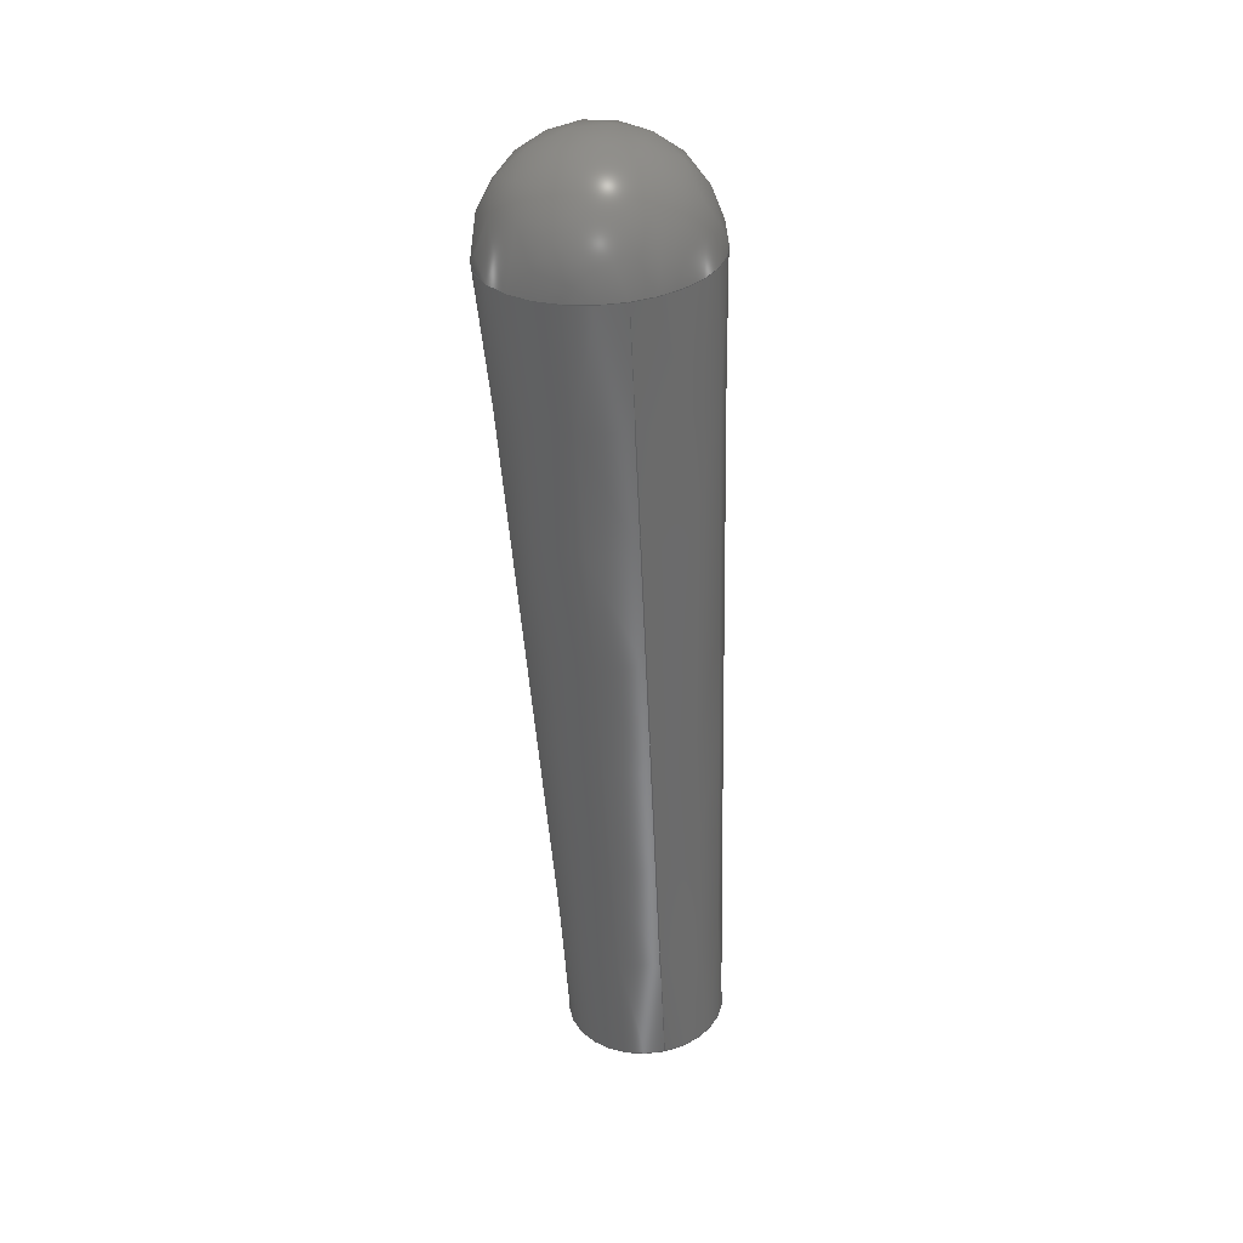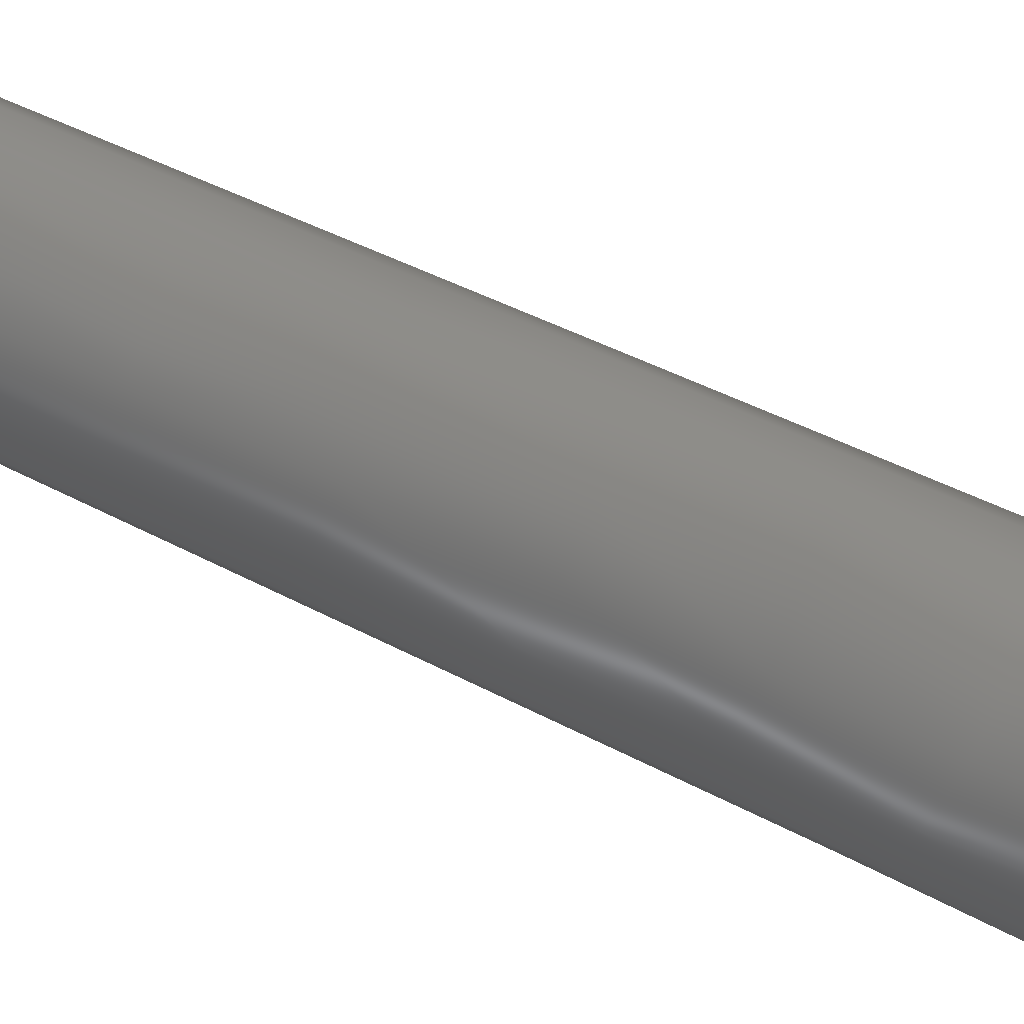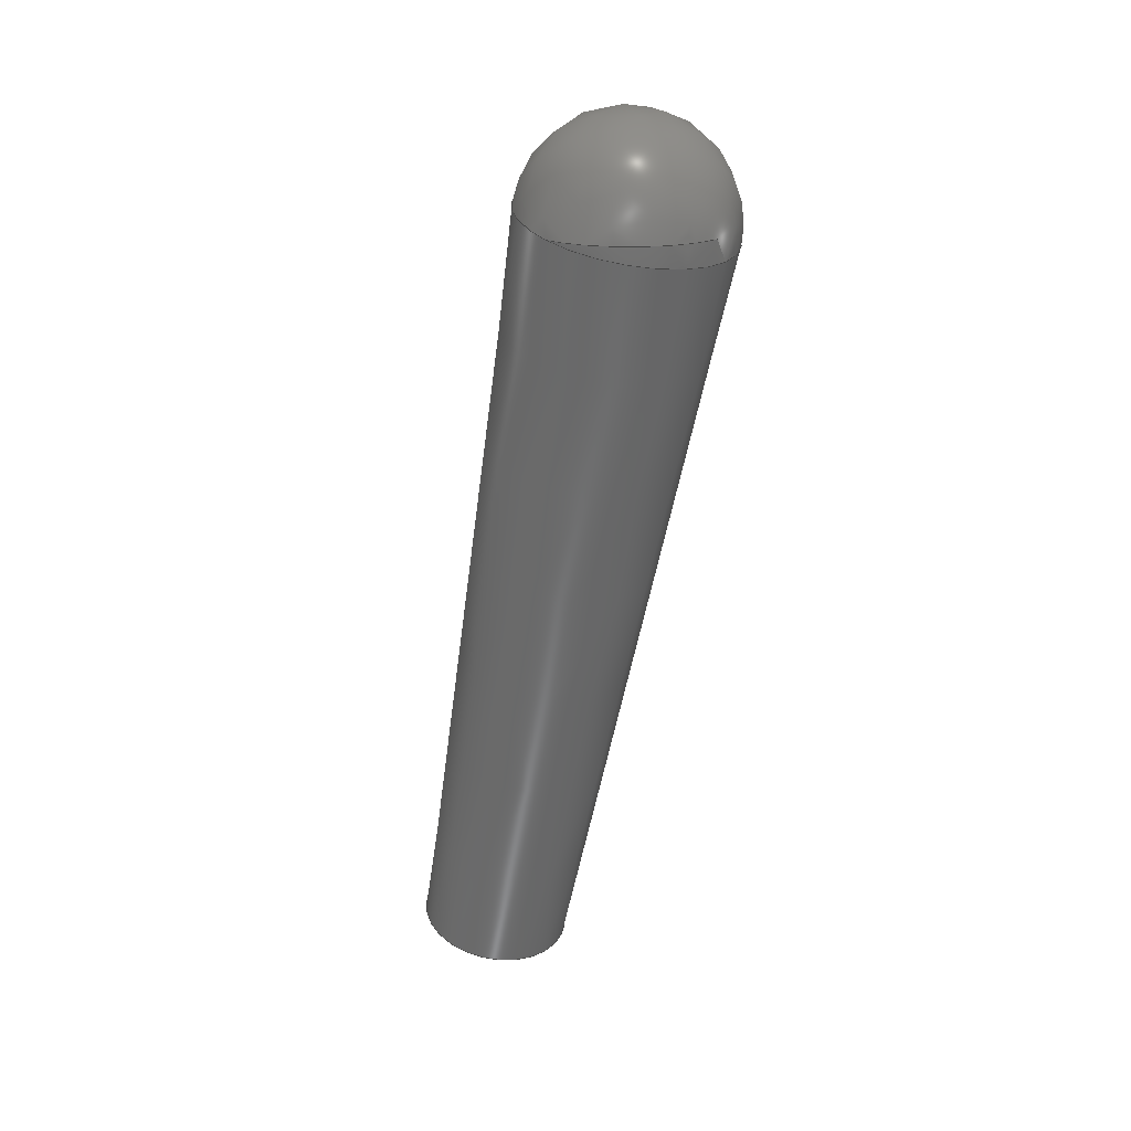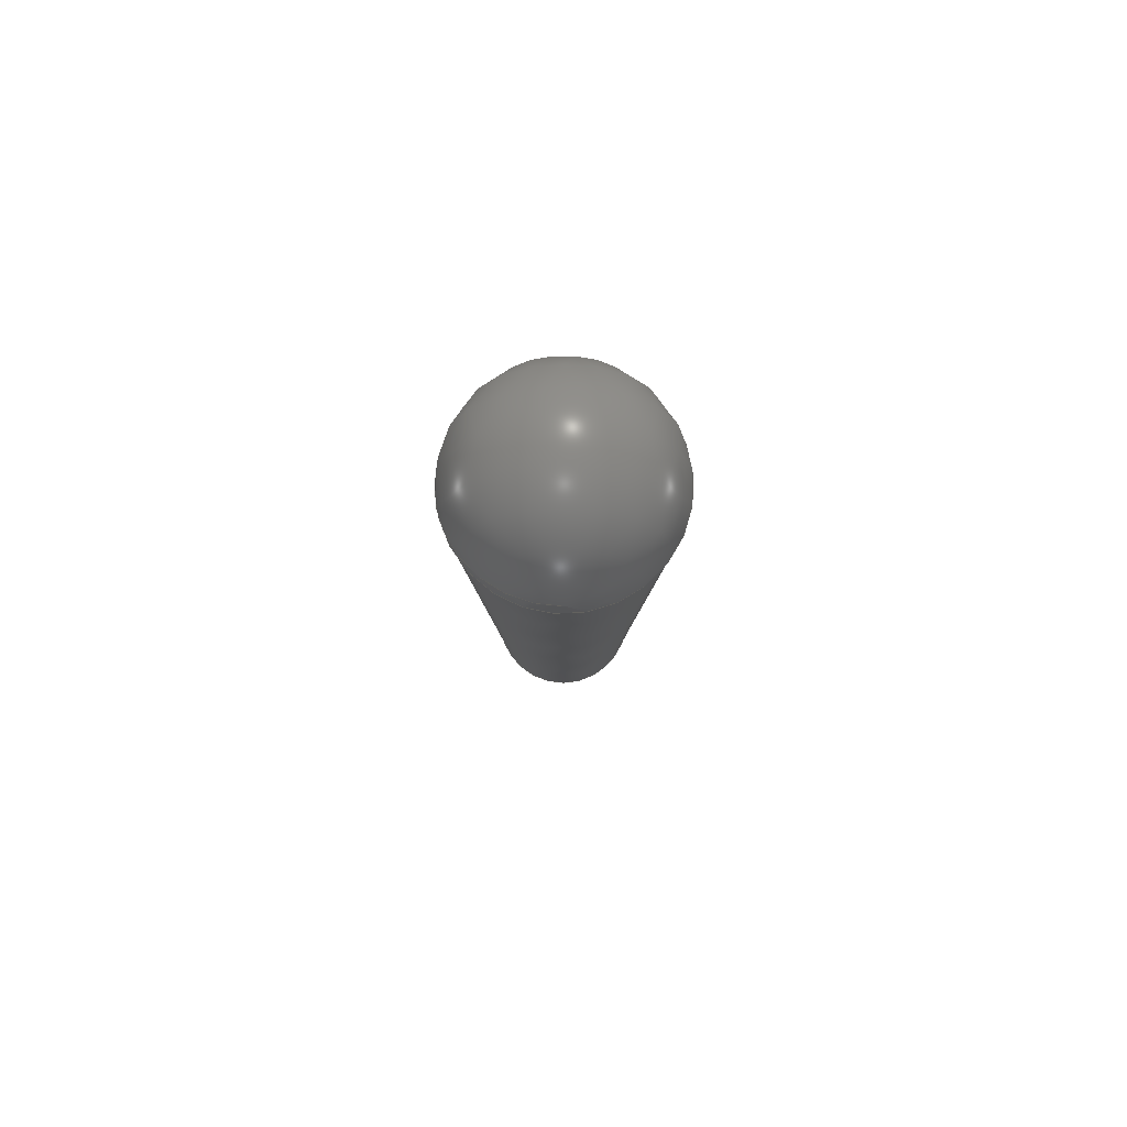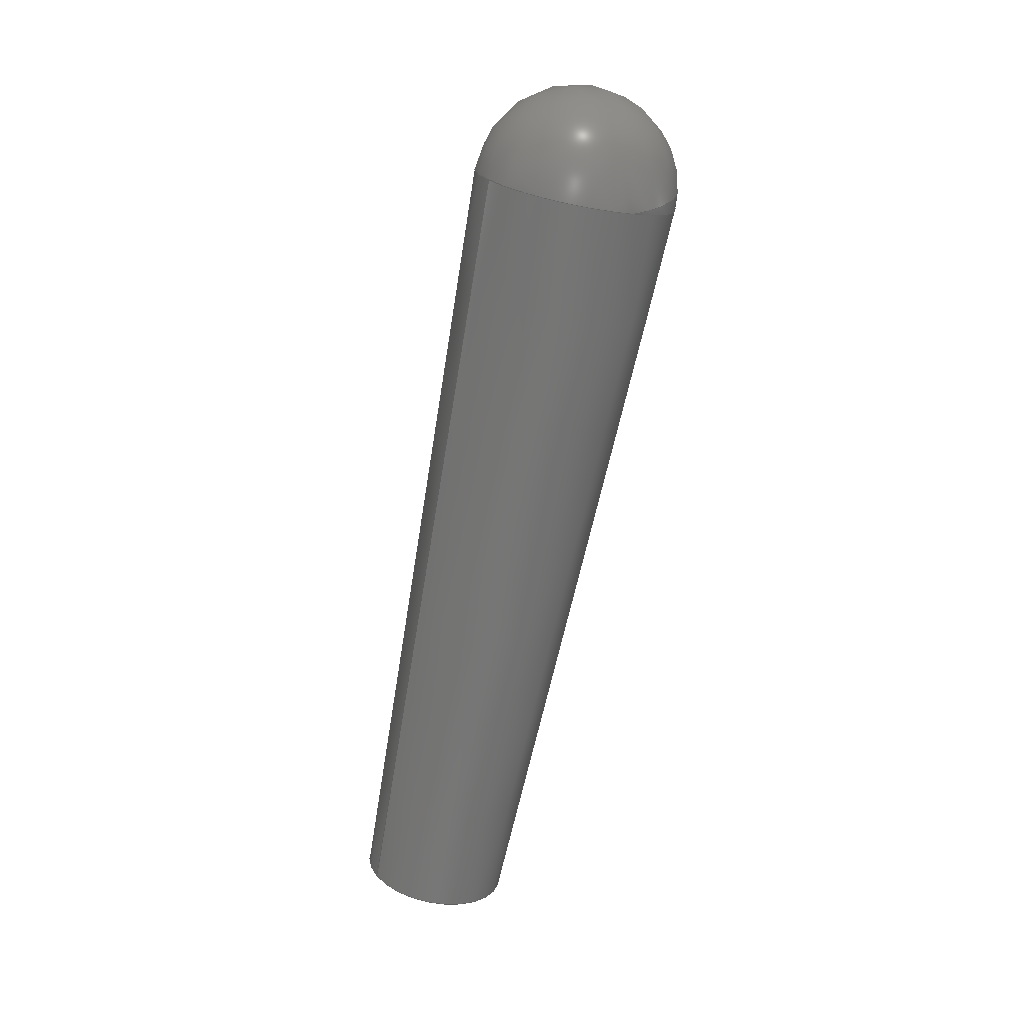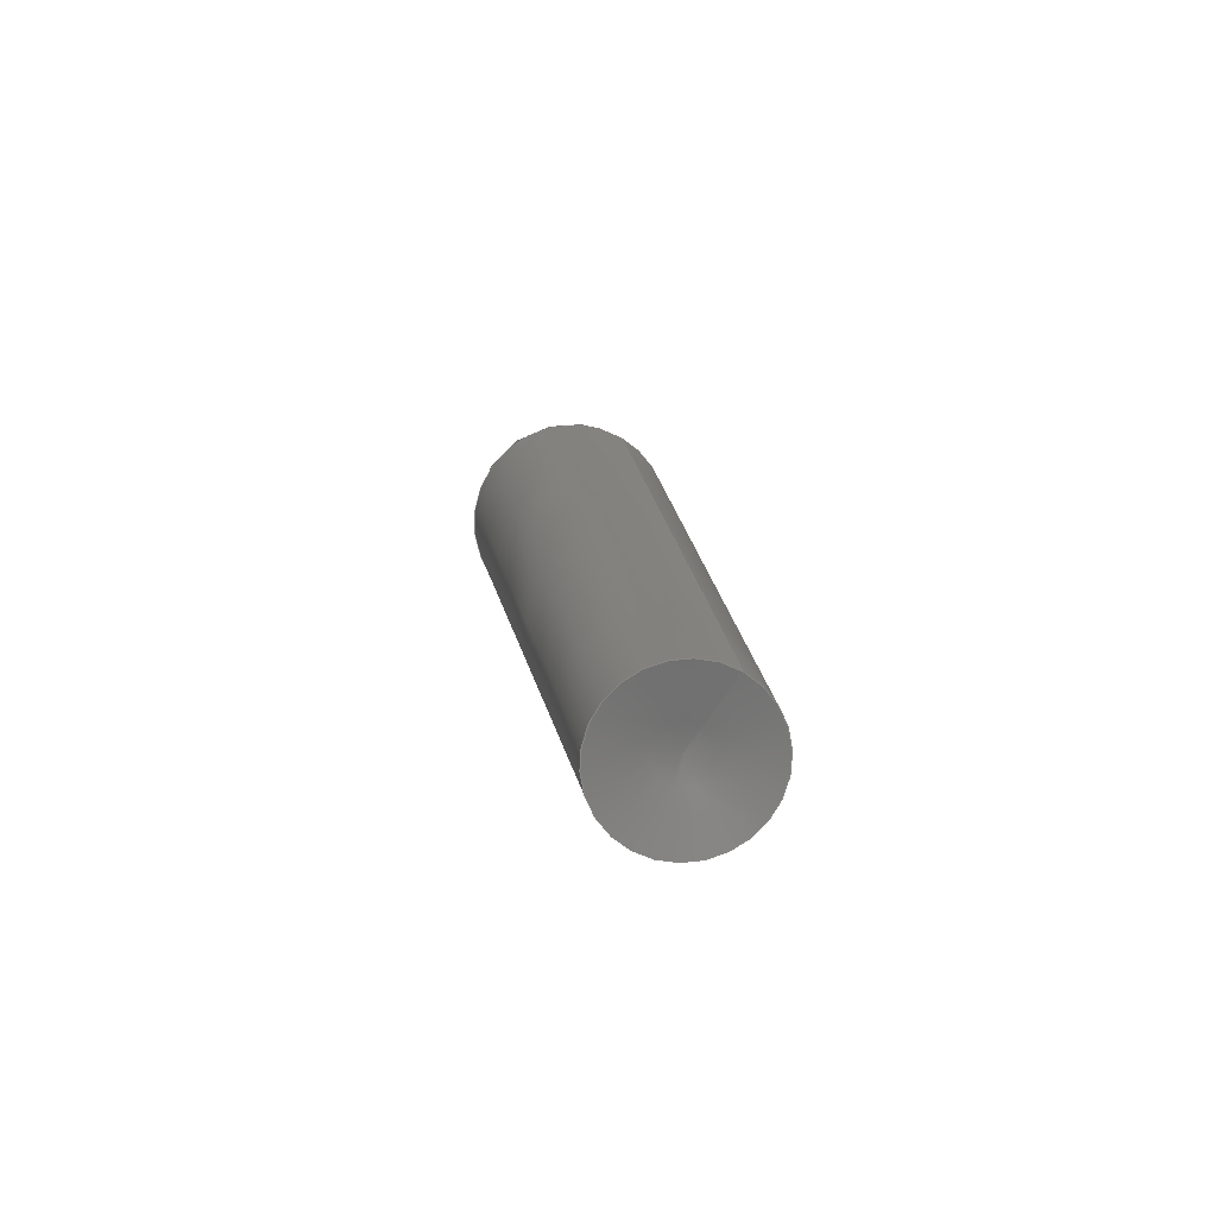
<metadata>
{"format":"step","ext":"step","renderer":"f3d","projection":"perspective","resolution":1024,"background":"white","views":[{"elev":45.1,"azim":-13.5,"up":"+Y"},{"elev":-26.7,"azim":65.1,"up":"+Z"},{"elev":20.9,"azim":133.4,"up":"+Y"},{"elev":67.6,"azim":179.7,"up":"+Y"},{"elev":26.1,"azim":58.9,"up":"+Y"},{"elev":-64.2,"azim":-31.8,"up":"+Y"}]}
</metadata>
<code>
ISO-10303-21;
DATA;
#1=SHAPE_REPRESENTATION_RELATIONSHIP('SRR','None',#69,#2);
#2=ADVANCED_BREP_SHAPE_REPRESENTATION($,(#29),#57);
#3=STYLED_ITEM($,(#77),#29);
#4=SPHERICAL_SURFACE($,#34,0.051);
#5=FACE_BOUND($,#10,.T.);
#6=FACE_OUTER_BOUND($,#9,.T.);
#7=FACE_OUTER_BOUND($,#11,.T.);
#8=FACE_OUTER_BOUND($,#12,.T.);
#9=EDGE_LOOP($,(#19));
#10=EDGE_LOOP($,(#20));
#11=EDGE_LOOP($,(#21));
#12=EDGE_LOOP($,(#22));
#13=CIRCLE($,#32,0.051);
#14=CIRCLE($,#33,0.03729);
#15=VERTEX_POINT($,#50);
#16=VERTEX_POINT($,#52);
#17=EDGE_CURVE($,#15,#15,#13,.T.);
#18=EDGE_CURVE($,#16,#16,#14,.T.);
#19=ORIENTED_EDGE($,*,*,#17,.F.);
#20=ORIENTED_EDGE($,*,*,#18,.T.);
#21=ORIENTED_EDGE($,*,*,#17,.T.);
#22=ORIENTED_EDGE($,*,*,#18,.F.);
#23=CONICAL_SURFACE($,#31,0.04414,2);
#24=CONICAL_SURFACE($,#35,0.01864,77);
#25=ADVANCED_FACE($,(#6,#5),#23,.T.);
#26=ADVANCED_FACE($,(#7),#4,.T.);
#27=ADVANCED_FACE($,(#8),#24,.F.);
#28=CLOSED_SHELL($,(#25,#26,#27));
#29=MANIFOLD_SOLID_BREP('Solid1',#28);
#30=AXIS2_PLACEMENT_3D('placement',#48,#36,#37);
#31=AXIS2_PLACEMENT_3D($,#49,#38,#39);
#32=AXIS2_PLACEMENT_3D($,#51,#40,#41);
#33=AXIS2_PLACEMENT_3D($,#53,#42,#43);
#34=AXIS2_PLACEMENT_3D($,#54,#44,#45);
#35=AXIS2_PLACEMENT_3D($,#55,#46,#47);
#36=DIRECTION('axis',(0,0,1));
#37=DIRECTION('refdir',(1,0,0));
#38=DIRECTION('center_axis',(0,0.9744,-0.225));
#39=DIRECTION('ref_axis',(0,0.225,0.9744));
#40=DIRECTION('center_axis',(0,0.9744,-0.225));
#41=DIRECTION('ref_axis',(0,0.225,0.9744));
#42=DIRECTION('center_axis',(0,0.9744,-0.225));
#43=DIRECTION('ref_axis',(0,0.225,0.9744));
#44=DIRECTION('center_axis',(6.123e-17,0,1));
#45=DIRECTION('ref_axis',(1,0,0));
#46=DIRECTION('center_axis',(0,-0.9744,0.225));
#47=DIRECTION('ref_axis',(0,0.225,0.9744));
#48=CARTESIAN_POINT('',(0,0,0));
#49=CARTESIAN_POINT('Origin',(0,0.1429,-0.03299));
#50=CARTESIAN_POINT('',(0,0.3457,-0.02747));
#51=CARTESIAN_POINT('Origin',(0,0.3342,-0.07716));
#52=CARTESIAN_POINT('',(0,-0.04,0.0475));
#53=CARTESIAN_POINT('Origin',(0,-0.04839,0.01117));
#54=CARTESIAN_POINT('Origin',(0,0.3342,-0.07716));
#55=CARTESIAN_POINT('Origin',(0,-0.04419,0.0102));
#56=UNCERTAINTY_MEASURE_WITH_UNIT(LENGTH_MEASURE(0.0003937),
#58,'DISTANCE_ACCURACY_VALUE',
'Maximum model space distance between geometric entities at asserted c
onnectivities');
#57=(
GEOMETRIC_REPRESENTATION_CONTEXT(3)
GLOBAL_UNCERTAINTY_ASSIGNED_CONTEXT((#56))
GLOBAL_UNIT_ASSIGNED_CONTEXT((#58,#64,#61))
REPRESENTATION_CONTEXT('','3D')
);
#58=(
CONVERSION_BASED_UNIT('__CONSTANT UNIT inch',#60)
LENGTH_UNIT()
NAMED_UNIT(#63)
);
#59=(
LENGTH_UNIT()
NAMED_UNIT(*)
SI_UNIT(.MILLI.,.METRE.)
);
#60=LENGTH_MEASURE_WITH_UNIT(LENGTH_MEASURE(25.4),#59);
#61=(
NAMED_UNIT(*)
SI_UNIT($,.STERADIAN.)
SOLID_ANGLE_UNIT()
);
#62=DIMENSIONAL_EXPONENTS(0,0,0,0,0,0,0);
#63=DIMENSIONAL_EXPONENTS(1,0,0,0,0,0,0);
#64=(
CONVERSION_BASED_UNIT('degree',#66)
NAMED_UNIT(#62)
PLANE_ANGLE_UNIT()
);
#65=(
NAMED_UNIT(*)
PLANE_ANGLE_UNIT()
SI_UNIT($,.RADIAN.)
);
#66=PLANE_ANGLE_MEASURE_WITH_UNIT(PLANE_ANGLE_MEASURE(0.01745),#65);
#67=SHAPE_DEFINITION_REPRESENTATION(#68,#69);
#68=PRODUCT_DEFINITION_SHAPE('',$,#71);
#69=SHAPE_REPRESENTATION('',(#30),#57);
#70=PRODUCT_DEFINITION_CONTEXT('3D Mechanical Parts',#74,'design');
#71=PRODUCT_DEFINITION('B12APtoggle','B12APtoggle',#72,#70);
#72=PRODUCT_DEFINITION_FORMATION('',$,#76);
#73=APPLICATION_PROTOCOL_DEFINITION('international standard',
'automotive_design',2009,#74);
#74=APPLICATION_CONTEXT(
'Core Data for Automotive Mechanical Design Process');
#75=PRODUCT_CONTEXT('3D Mechanical Parts',#74,'mechanical');
#76=PRODUCT('B12APtoggle','B12APtoggle',$,(#75));
#77=PRESENTATION_STYLE_ASSIGNMENT((#78));
#78=SURFACE_STYLE_USAGE(.BOTH.,#79);
#79=SURFACE_SIDE_STYLE($,(#80));
#80=SURFACE_STYLE_FILL_AREA(#81);
#81=FILL_AREA_STYLE($,(#82));
#82=FILL_AREA_STYLE_COLOUR($,#83);
#83=COLOUR_RGB('',0.8,0.8,0.8);
ENDSEC;
END-ISO-10303-21;

</code>
